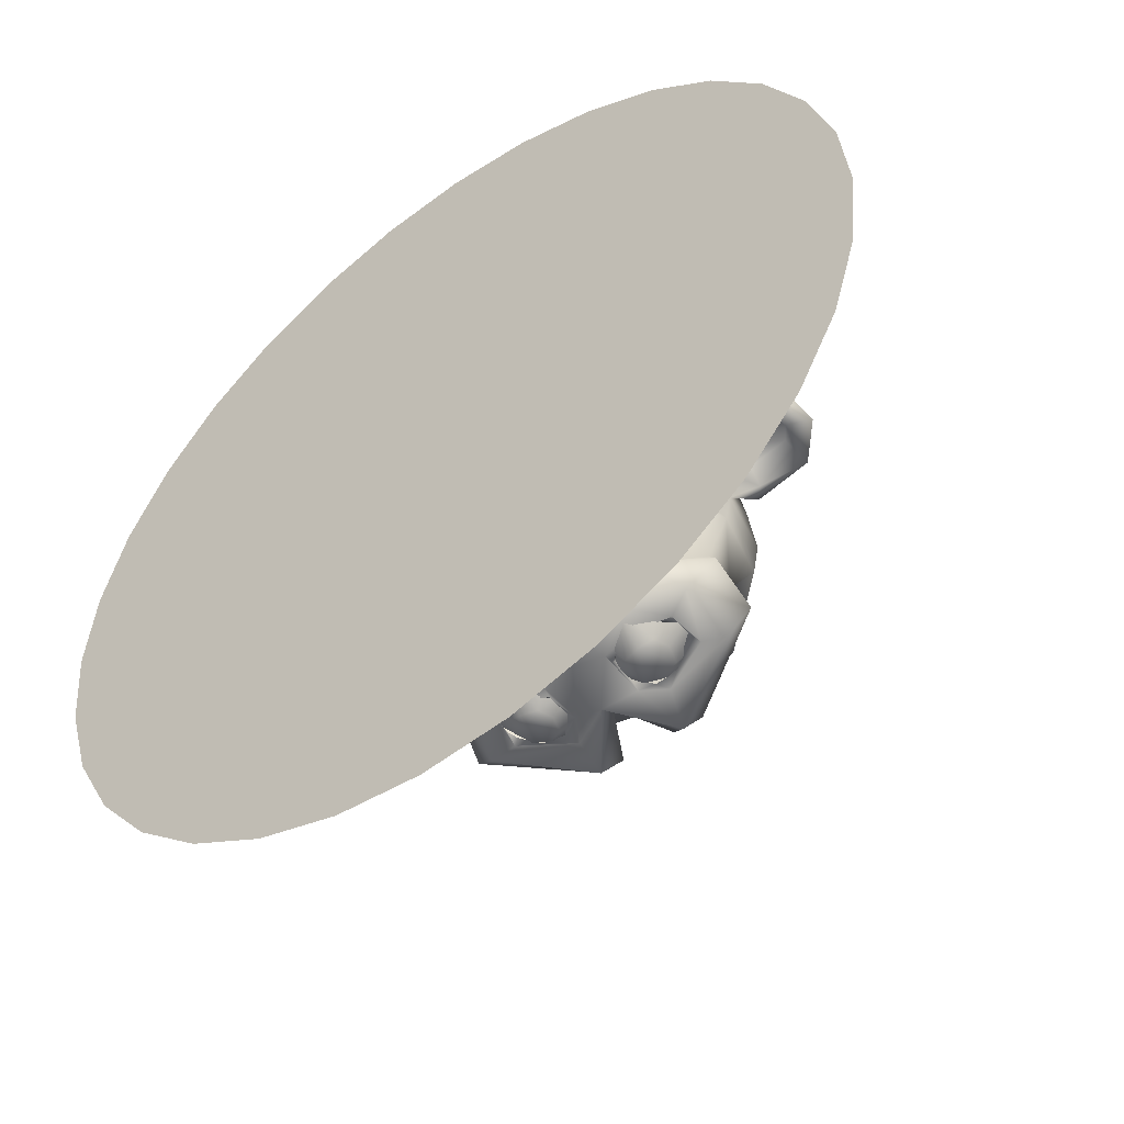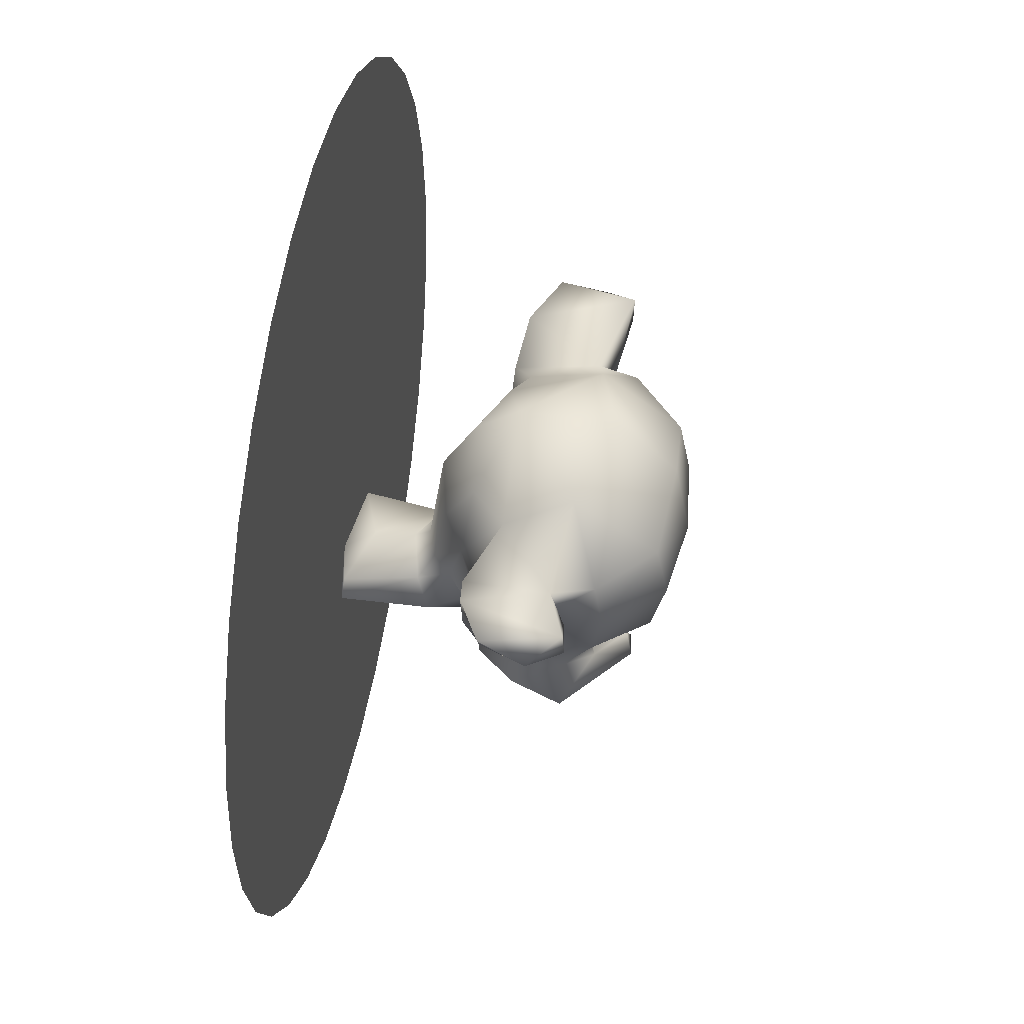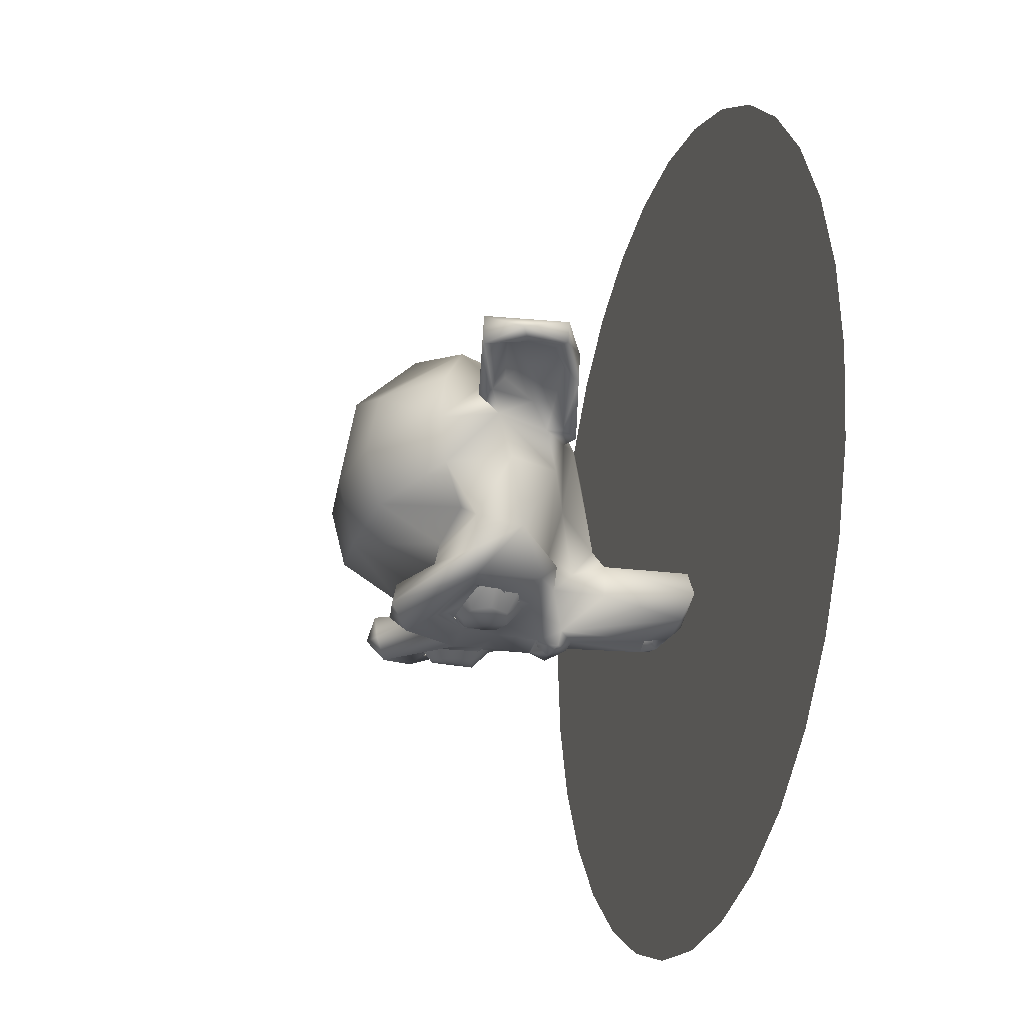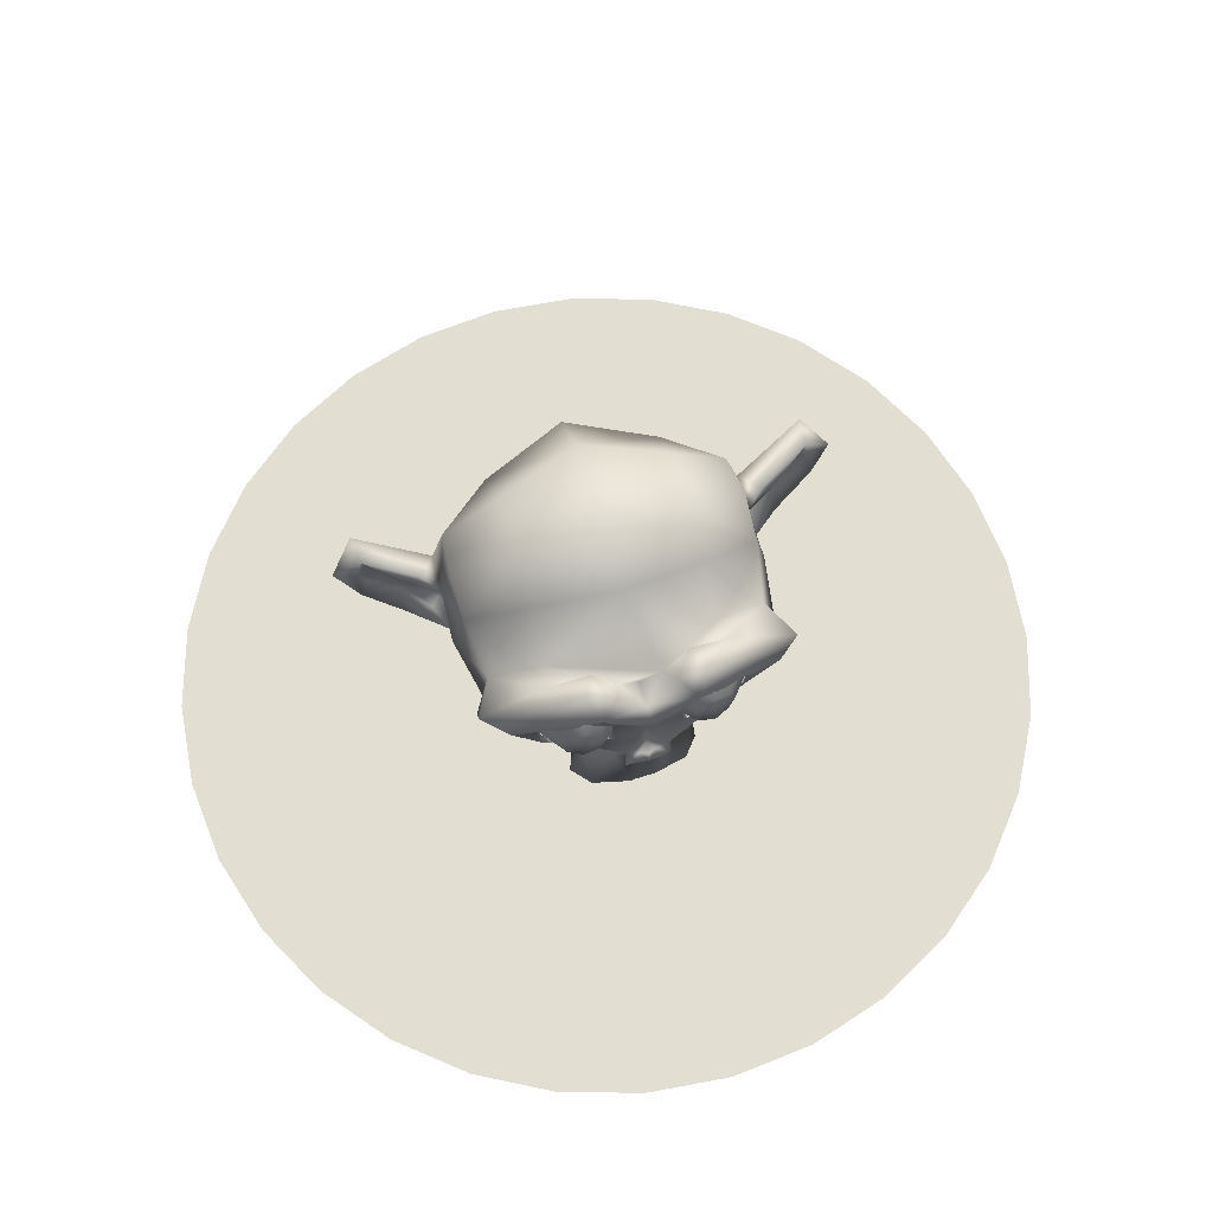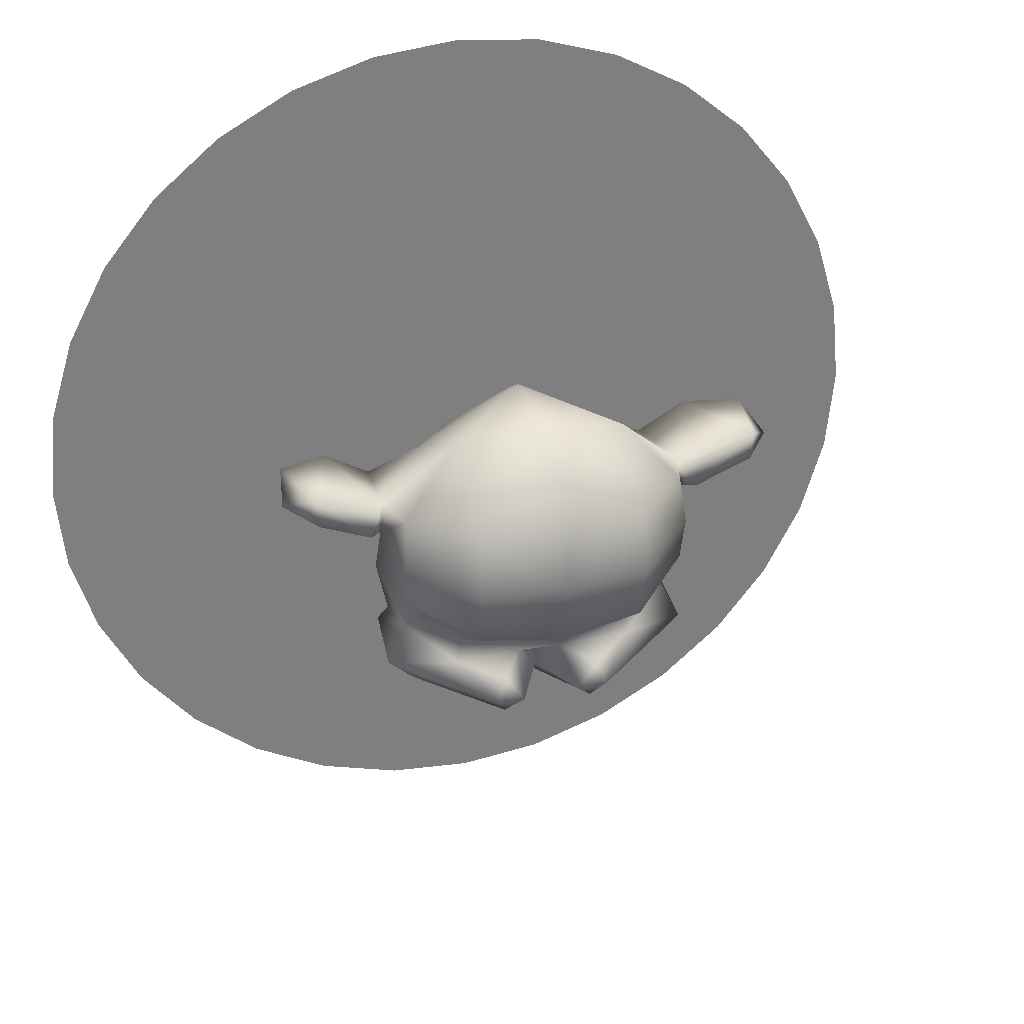
<metadata>
{"format":"obj","ext":"obj","renderer":"f3d","projection":"perspective","resolution":1024,"background":"white","views":[{"elev":-51.3,"azim":37.1,"up":"+Z"},{"elev":50.0,"azim":100.3,"up":"+Z"},{"elev":-22.8,"azim":-105.6,"up":"+Z"},{"elev":68.0,"azim":163.8,"up":"+Y"},{"elev":30.3,"azim":162.3,"up":"+Z"}]}
</metadata>
<code>
o Suzanne
v 0.4387 0.1474 -0.7759
v -0.4387 0.1474 -0.7759
v 0.5469 0.05469 -0.5781
v -0.5469 0.05469 -0.5781
v -0.3488 -0.03989 -0.6262
v 0.3488 -0.03989 -0.6262
v 0.2677 0.1557 -0.8077
v -0.2669 0.1562 -0.8078
v 0.1562 0.05469 -0.6484
v -0.1562 0.05469 -0.6484
v -0.06609 0.2411 -0.664
v 0.06562 0.2415 -0.6643
v 0.2393 0.2405 -0.8061
v 0.2608 0.3299 -0.8093
v -0.2611 0.3304 -0.8095
v 0.1562 0.4375 -0.6484
v -0.1562 0.4375 -0.6484
v 0.3516 0.5156 -0.6172
v -0.3516 0.5156 -0.6172
v -0.3461 0.3714 -0.794
v 0.3458 0.3721 -0.7944
v 0.4399 0.3389 -0.7745
v -0.4398 0.3396 -0.7749
v 0.5469 0.4375 -0.5781
v -0.5469 0.4375 -0.5781
v 0.6334 0.2421 -0.5665
v -0.6333 0.242 -0.5665
v -0.4703 0.2422 -0.7645
v 0.4701 0.2413 -0.7646
v -0.2394 0.2398 -0.8063
v 0.3589 0.1284 -0.8108
v -0.3589 0.1284 -0.8108
v 0 -0.1875 -0.7969
v 0 0.4062 -0.6016
v 0 0.8984 0.5469
v 0 0.5625 0.8516
v 0 -0.3828 0.3516
v -0.2096 -0.1809 -0.5273
v 0.3125 -0.4375 -0.5703
v -0.3125 -0.4375 -0.5703
v -0.3645 -0.9349 -0.5275
v 0.3658 -0.9234 -0.5288
v 0.5823 -0.08397 -0.5387
v -0.5749 -0.08826 -0.5402
v 0.8281 0.1484 -0.4453
v 0.8417 0.4165 -0.5727
v -0.8528 0.4212 -0.5883
v 0.3144 0.7424 -0.7295
v -0.314 0.7435 -0.7296
v 0.1562 0.7188 -0.7578
v -0.1562 0.7188 -0.7578
v -0.000467 0.4188 -0.7445
v 0.1764 0.1163 -0.7469
v -0.4007 0.01104 -0.6934
v 0.4049 -0.02265 -0.6794
v 0.6699 0.107 -0.6056
v 0.5727 0.3654 -0.6882
v -0.2623 0.4931 -0.7575
v 0.3068 0.4767 -0.7528
v 0 -0.1953 -0.75
v 0 -0.1406 -0.7422
v 0.1096 -0.1274 -0.7849
v -0.591 -0.000865 -0.6183
v -0.7303 0.3816 -0.6814
v 0.7019 0.4064 -0.7019
v -0.2482 0.6488 -0.8546
v 0.253 0.6562 -0.8507
v -0.006031 0.326 -0.8295
v -0.1086 -0.1246 -0.7863
v 0.173 -0.2851 -0.714
v 0.2733 -0.8862 -0.6485
v -0.273 -0.8862 -0.6498
v 0.01728 -0.9845 -0.5915
v 0.001567 0.08052 -0.7368
v -0.1907 0.1003 -0.7435
v 0.1137 -0.2603 -0.7421
v -0.03099 -0.3301 -0.7504
v -0.1306 -0.2263 -0.8125
v -0.04479 -0.1288 -0.7964
v 0 -0.2031 -0.8281
v 0.05198 -0.1287 -0.7971
v 0.1305 -0.2256 -0.8128
v -0.000176 -0.3071 -0.7935
v -0.1383 -0.2427 -0.732
v -0.07159 -0.8724 -0.6958
v 0.08121 -0.8602 -0.7019
v 0.06586 -0.7599 -0.7346
v 0.08197 -0.7675 -0.66
v -0.09857 -0.7304 -0.7289
v 0.08207 -0.8317 -0.636
v -0.06523 -0.8525 -0.6318
v -0.1874 0.1465 -0.7749
v -0.3216 0.4358 -0.7624
v -0.413 0.3885 -0.7525
v -0.5741 0.3651 -0.6867
v 0.5535 0.148 -0.6902
v -0.5432 0.2127 -0.6832
v -0.4608 0.1201 -0.7078
v -0.374 0.08563 -0.7271
v 0.1881 0.146 -0.7749
v 0.1863 0.3693 -0.7813
v -0.1621 0.3238 -0.7822
v 0.2767 0.3969 -0.7667
v 0.1953 0.2969 -0.7578
v -0.1953 0.2969 -0.7578
v 0.2422 0.125 -0.7578
v -0.2422 0.125 -0.7578
v 0.3738 0.08654 -0.7282
v 0.4609 0.1172 -0.7031
v 0.5469 0.2109 -0.6719
v -0.5547 0.2812 -0.6719
v 0.5517 0.2881 -0.6758
v -0.5312 0.3359 -0.6797
v 0.4116 0.3906 -0.752
v 0.3359 0.4062 -0.75
v -0.281 0.3966 -0.7709
v 0.1999 0.1727 -0.7475
v -0.1999 0.1727 -0.7475
v 0.1094 0.4609 -0.6094
v -0.1212 0.4834 -0.6076
v -0.2615 0.709 -0.6062
v 0.2603 0.7089 -0.6074
v 0.4844 0.5547 -0.5547
v -0.4844 0.5547 -0.5547
v -0.742 0.3977 -0.3593
v 0.7372 0.4031 -0.3607
v 0.7734 0.1641 -0.375
v -0.8038 0.1615 -0.42
v -0.5048 -0.063 -0.4511
v 0.5278 -0.04728 -0.4504
v 0 0.8984 -0.2891
v 0 0.9844 0.07812
v 0 -0.1953 0.6719
v -0.00043 -0.7966 -0.3487
v 0.001817 -0.4747 -0.27
v 0.8516 0.2344 -0.05469
v -0.8516 0.2344 -0.05469
v -0.8317 0.3503 0.3874
v -0.4908 0.4178 0.6911
v 0.7344 -0.04688 -0.07031
v -0.7297 -0.04279 -0.05686
v 0.5938 -0.125 0.1641
v -0.5938 -0.125 0.1641
v 0.5339 0.04708 0.5384
v -0.6406 -0.007812 0.4297
v -0.0225 0.03567 0.8178
v 0.2164 -0.3258 -0.357
v -0.1837 -0.4119 -0.2727
v -0.3222 -0.9143 -0.3967
v 0.25 -0.5 -0.3906
v -0.2448 -0.4586 -0.3754
v 0.3212 -0.9106 -0.4087
v -0.007071 -0.5619 -0.3271
v 0.05995 -0.9688 -0.4419
v -0.2188 -0.2812 -0.4297
v 0.2143 -0.1815 -0.5272
v 0.1745 -0.4149 -0.262
v 0.2969 -0.3125 0.2656
v 0.3438 -0.1484 0.5391
v 0.4531 0.8672 0.3828
v -0.4531 0.8672 0.3828
v 0.4531 0.9297 0.07031
v -0.4531 0.9297 0.07031
v 0.4531 0.8516 -0.2344
v -0.4531 0.8516 -0.2344
v 0.4609 0.5234 -0.4297
v -0.4609 0.5234 -0.4297
v 0.6328 0.4531 -0.2812
v -0.6328 0.4531 -0.2812
v -0.7815 0.5761 -0.09585
v 0.7815 0.5761 -0.09585
v 0.7871 0.6235 0.15
v -0.7931 0.6179 0.1491
v -0.7658 0.5778 0.3999
v 0.7683 0.5794 0.3931
v 0.4597 0.411 0.7096
v -0.3917 -0.08061 0.5647
v 0.8382 0.3041 0.194
v -0.4062 -0.1719 -0.1484
v 0.445 -0.2028 0.148
v -0.3526 -0.2548 0.2498
v -0.9184 0.4354 0.2487
v 0.7734 -0.1406 0.125
v -0.7734 -0.1406 0.125
v -1.049 -0.07337 0.3192
v -1.281 0.05469 0.4297
v -1.363 0.3134 0.4447
v -1.211 0.4859 0.3997
v 0.926 0.4437 0.2555
v -0.9809 0.3765 0.2585
v 1.208 0.4894 0.3964
v 1.234 0.2487 0.4335
v 1.238 0.0562 0.4046
v 1.038 -0.07597 0.3096
v 0.8281 -0.07031 0.1328
v -0.8451 -0.0496 0.1468
v 0.9797 0.3771 0.2591
v 0.8934 -0.01151 0.263
v -1.043 0.00861 0.408
v -1.19 0.09561 0.4362
v -1.233 0.2527 0.4325
v -1.17 0.3457 0.461
v -0.9579 0.305 0.3425
v -0.7959 0.1029 0.3083
v 0.7908 0.1045 0.309
v 0.8491 0.005823 0.3047
v -0.7127 0.004226 0.1869
v 0.7093 -0.01496 0.1683
v -0.8374 0.3042 0.1935
v 0.9725 0.311 0.3592
v -0.8497 -0.002268 0.2958
v 1.171 0.3452 0.4603
v 1.193 0.09599 0.4621
v 1.034 0.00574 0.4021
v 0.977 0.1162 0.3567
v -1.074 0.219 0.3868
v 1.102 0.2345 0.3885
v -1.223 0.4895 0.5515
v 1.227 0.4808 0.5528
v 1.363 0.3109 0.4454
v 1.312 0.05469 0.5312
v -1.312 0.05469 0.5312
v 1.039 -0.08594 0.4922
v -1.039 -0.08594 0.4922
v 0.7891 -0.125 0.3281
v -0.7891 -0.125 0.3281
v 0.8338 0.3522 0.3912
f 29 26 1
f 2 27 28
f 1 3 6
f 5 4 2
f 31 6 7
f 8 5 32
f 12 7 9
f 13 12 14
f 15 11 30
f 15 17 11
f 26 22 24
f 28 27 23
f 31 29 1
f 28 32 2
f 31 7 13
f 8 32 30
f 31 13 14
f 30 32 15
f 31 14 21
f 15 32 20
f 31 21 22
f 20 32 23
f 31 22 29
f 23 32 28
f 71 42 73
f 66 64 49
f 50 48 67
f 16 18 21
f 58 66 68
f 64 66 58
f 62 53 55
f 69 63 54
f 53 62 74
f 74 69 75
f 75 102 74
f 73 72 85
f 86 87 71
f 62 76 82
f 78 84 69
f 81 61 62
f 33 60 61
f 33 79 61
f 80 82 83
f 83 78 80
f 61 74 62
f 69 74 61
f 156 39 70
f 89 91 85
f 87 88 89
f 91 89 88
f 55 108 96
f 98 99 54
f 97 98 54
f 56 96 57
f 58 94 95
f 93 94 58
f 102 93 58
f 101 59 103
f 59 115 103
f 93 116 94
f 114 57 112
f 113 111 95
f 95 111 97
f 96 109 110
f 108 100 106
f 100 117 106
f 107 118 92
f 101 103 104
f 105 116 102
f 52 34 119
f 120 34 52
f 48 50 122
f 49 124 121
f 153 134 152
f 153 151 134
f 154 149 41
f 42 150 152
f 149 151 41
f 152 150 153
f 149 154 134
f 147 39 156
f 38 129 44
f 146 177 133
f 176 227 175
f 119 123 122
f 121 124 120
f 34 120 119
f 128 137 125
f 178 171 172
f 173 170 209
f 158 157 180
f 180 140 142
f 130 140 180
f 179 141 129
f 147 180 157
f 179 155 148
f 144 227 176
f 139 177 146
f 180 142 144
f 188 201 187
f 192 220 193
f 194 183 195
f 196 184 185
f 199 185 200
f 212 191 192
f 142 140 208
f 143 207 141
f 141 209 137
f 178 189 197
f 190 182 209
f 211 207 196
f 209 207 204
f 209 204 190
f 141 207 209
f 205 197 210
f 206 205 215
f 215 210 217
f 205 210 215
f 214 198 215
f 216 211 199
f 215 213 214
f 212 192 217
f 216 201 202
f 210 212 217
f 202 203 216
f 186 222 187
f 220 191 219
f 191 189 219
f 182 218 138
f 219 223 221
f 222 224 218
f 219 221 220
f 222 218 187
f 209 182 138
f 227 144 225
f 226 145 138
f 26 3 1
f 4 27 2
f 1 6 31
f 5 2 32
f 6 9 7
f 10 5 8
f 11 10 8
f 7 12 13
f 11 8 30
f 14 12 16
f 17 15 20
f 18 24 22
f 19 20 23
f 71 70 39
f 27 25 23
f 29 22 26
f 72 73 41
f 40 84 72
f 55 43 156
f 38 44 63
f 56 65 46
f 43 55 56
f 43 56 45
f 63 44 128
f 64 63 128
f 65 67 48
f 67 68 52
f 49 64 47
f 51 66 49
f 66 51 52
f 101 68 67
f 59 67 65
f 64 95 97
f 64 58 95
f 56 57 65
f 53 74 68
f 63 97 54
f 69 54 75
f 68 102 58
f 73 85 86
f 74 102 68
f 87 76 70
f 85 72 89
f 84 77 89
f 87 89 77
f 83 82 76
f 79 69 61
f 33 61 81
f 78 83 77
f 81 62 82
f 33 81 80
f 79 33 80
f 79 80 78
f 91 90 86
f 62 70 76
f 38 84 40
f 156 70 62
f 84 38 69
f 88 87 86
f 108 55 53
f 88 90 91
f 92 102 75
f 101 100 53
f 75 54 99
f 96 110 112
f 55 96 56
f 59 57 114
f 102 116 93
f 59 114 115
f 94 113 95
f 104 117 100
f 96 108 109
f 99 107 92
f 105 102 92
f 119 122 50
f 120 52 51
f 123 126 46
f 49 121 51
f 48 122 123
f 124 49 47
f 126 127 45
f 127 130 43
f 128 125 47
f 148 151 153
f 129 128 44
f 135 153 157
f 154 73 42
f 134 154 152
f 154 41 73
f 157 153 150
f 151 149 134
f 150 42 39
f 155 38 40
f 151 40 41
f 146 133 159
f 156 43 130
f 37 158 159
f 37 133 177
f 157 158 37
f 37 181 148
f 140 130 127
f 148 155 151
f 128 129 141
f 146 144 176
f 132 162 164
f 139 146 36
f 132 131 165
f 160 162 132
f 132 163 161
f 176 160 35
f 35 161 139
f 172 162 160
f 168 171 126
f 170 169 125
f 139 174 138
f 176 175 160
f 174 139 161
f 161 163 173
f 171 164 162
f 163 165 170
f 168 166 164
f 165 167 169
f 166 168 126
f 167 124 125
f 131 164 166
f 131 120 167
f 166 123 119
f 171 178 136
f 167 120 124
f 127 126 136
f 137 209 170
f 178 172 175
f 173 209 138
f 143 141 179
f 181 179 148
f 147 156 130
f 129 38 155
f 139 138 145
f 145 143 181
f 180 144 159
f 186 187 201
f 189 191 197
f 188 182 190
f 191 220 192
f 198 214 194
f 200 185 186
f 214 213 193
f 196 185 199
f 197 191 212
f 192 193 213
f 202 201 188
f 202 188 190
f 208 195 183
f 207 143 184
f 208 140 136
f 206 198 195
f 216 203 204
f 205 206 208
f 211 204 207
f 178 205 208
f 178 197 205
f 204 203 190
f 199 211 196
f 213 215 217
f 198 206 215
f 216 199 200
f 225 183 194
f 216 200 201
f 185 184 226
f 223 194 193
f 186 185 224
f 227 225 223
f 193 220 221
f 187 218 188
f 188 218 182
f 189 227 219
f 138 218 224
f 225 144 142
f 178 227 189
f 143 145 226
f 16 21 14
f 17 20 19
f 18 22 21
f 19 23 25
f 71 39 42
f 40 72 41
f 55 156 62
f 38 63 69
f 56 46 45
f 64 128 47
f 65 48 46
f 67 52 50
f 66 52 68
f 101 67 59
f 59 65 57
f 64 97 63
f 53 68 101
f 73 86 71
f 87 70 71
f 84 89 72
f 87 77 76
f 83 76 77
f 78 77 84
f 81 82 80
f 79 78 69
f 91 86 85
f 88 86 90
f 108 53 100
f 75 99 92
f 96 112 57
f 104 100 101
f 105 92 118
f 119 50 52
f 120 51 121
f 123 46 48
f 124 47 125
f 126 45 46
f 127 43 45
f 148 153 135
f 154 42 152
f 157 150 147
f 150 39 147
f 155 40 151
f 146 159 144
f 37 159 133
f 37 177 181
f 157 37 135
f 37 148 135
f 140 127 136
f 128 141 137
f 146 176 36
f 132 164 131
f 132 165 163
f 160 132 35
f 132 161 35
f 176 35 36
f 35 139 36
f 172 160 175
f 161 173 174
f 171 162 172
f 163 170 173
f 168 164 171
f 165 169 170
f 166 126 123
f 167 125 169
f 131 166 120
f 131 167 165
f 166 119 120
f 171 136 126
f 137 170 125
f 178 175 227
f 173 138 174
f 143 179 181
f 147 130 180
f 129 155 179
f 139 145 177
f 145 181 177
f 180 159 158
f 186 201 200
f 198 194 195
f 214 193 194
f 197 212 210
f 202 190 203
f 208 183 142
f 207 184 196
f 208 136 178
f 206 195 208
f 216 204 211
f 213 217 192
f 225 194 223
f 185 226 224
f 223 193 221
f 186 224 222
f 227 223 219
f 138 224 226
f 225 142 183
f 143 226 184
o Cylinder
v -0 -0.9884 -2.414
v 0.4709 -0.9884 -2.367
v 0.9237 -0.9884 -2.23
v 1.341 -0.9884 -2.007
v 1.707 -0.9884 -1.707
v 2.007 -0.9884 -1.341
v 2.23 -0.9884 -0.9237
v 2.367 -0.9884 -0.4709
v 2.414 -0.9884 0
v 2.367 -0.9884 0.4709
v 2.23 -0.9884 0.9237
v 2.007 -0.9884 1.341
v 1.707 -0.9884 1.707
v 1.341 -0.9884 2.007
v 0.9237 -0.9884 2.23
v 0.4709 -0.9884 2.367
v -0 -0.9884 2.414
v -0.4709 -0.9884 2.367
v -0.9237 -0.9884 2.23
v -1.341 -0.9884 2.007
v -1.707 -0.9884 1.707
v -2.007 -0.9884 1.341
v -2.23 -0.9884 0.9237
v -2.367 -0.9884 0.4709
v -2.414 -0.9884 0
v -2.367 -0.9884 -0.4709
v -2.23 -0.9884 -0.9237
v -2.007 -0.9884 -1.341
v -1.707 -0.9884 -1.707
v -1.341 -0.9884 -2.007
v -0.9237 -0.9884 -2.23
v -0.4709 -0.9884 -2.367
f 246 238 230
f 230 229 228
f 228 259 258
f 258 257 256
f 256 255 254
f 254 253 252
f 252 251 250
f 250 249 248
f 248 247 246
f 246 245 244
f 244 243 242
f 242 241 240
f 240 239 238
f 238 237 236
f 236 235 234
f 234 233 232
f 232 231 230
f 230 228 258
f 258 256 254
f 254 252 250
f 250 248 246
f 246 244 242
f 242 240 238
f 238 236 234
f 234 232 230
f 230 258 254
f 254 250 246
f 246 242 238
f 238 234 230
f 230 254 246

</code>
